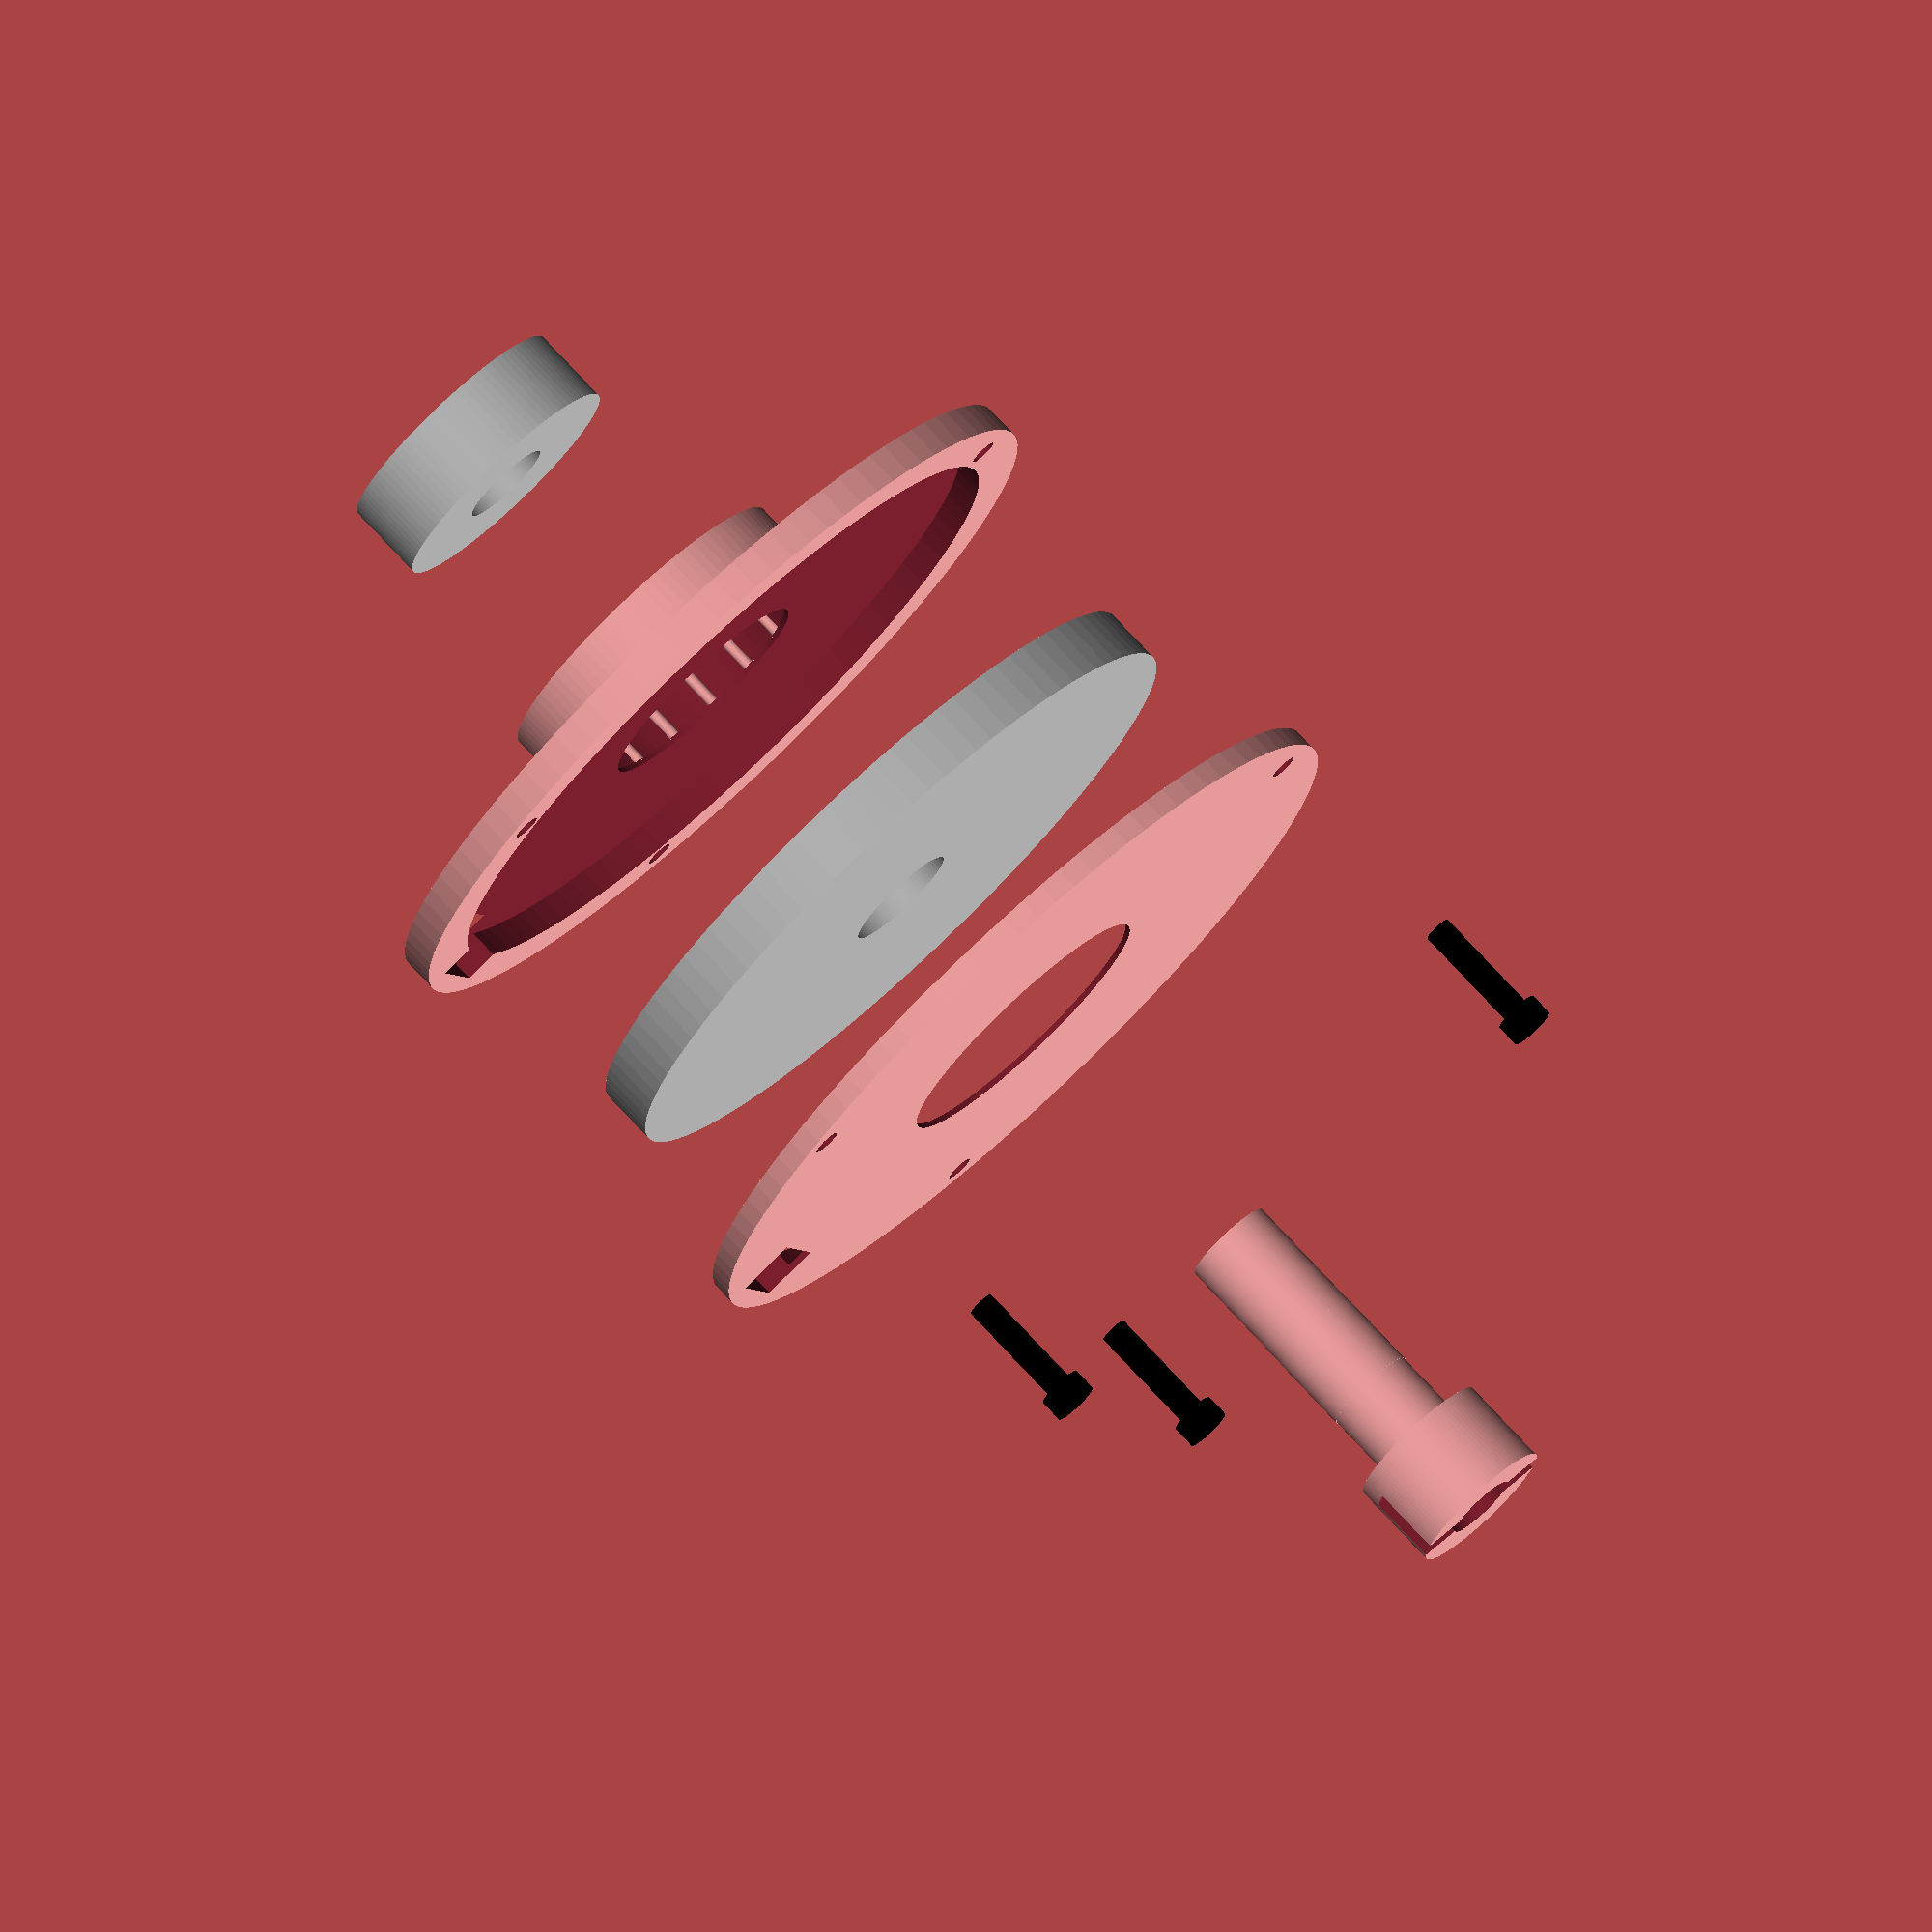
<openscad>
$fn=100;
//prototype for haptic testing of control knob.
//The knob is to be built into the bottom of a drinking bottle (largte ring.. fits)
//the control knob is the bottletop (both brushed aluminium) (fits)
//the larger ring is also dimensioned to hold a heavy metal plate to add weight (fits)
// next step after press fitting this in is to see how the ontrols can be integrated. a USB Cinterface is already planned... but let's see.. might use an RP2040 or a leonardo.. let's see


module 608zz() {
    outer_diameter = 22;  // Outer race diameter
    inner_diameter = 8;   // Inner bore diameter
    width = 7;            // Bearing width
    color("silver") difference() {
        cylinder(d=outer_diameter, h=width);
        translate([0,0,-.1]) cylinder(d=inner_diameter, h=width+.2);    }
}

module 608zzHolder () {
    axleD=8;      //axle diameter of the axle for the 608 bearing - we;ll add for printer tolerance
    bearingH=7.5;   //608 skateboard bearing height
    bearingD=22;  //608 skateboard bearing diameter we'll add amillimeter or two later to account for the fitting ring
    fittingD=bearingD+7;  //outer diameter of the fitting ring for the bearing
    nubAngle=360/16;  //the fitting nubs for the bearing at x degree rotation
    printerRadTol=.0; //add this value to the radius
    nubRad=.5;    //the nub radius for the bearing fitting ring
    module ring(inRad,outRad,height,tol) {
        difference(){
        cylinder(h=height,r=outRad+tol);
        translate([0,0,-.1]) cylinder(h=height+.2,r=inRad+tol);
        }  
    }
    module fittingNubsCircle(nubRad,height,inRad,angle,tol) {
        rad=inRad+nubRad+tol;
        for (pos=[0:angle:360]) {
            *echo(pos);
            rotate ([0,0,pos]) translate([rad,0,0]) cylinder(h=height,r=nubRad);
        }
    }
    ring( (bearingD/2)+nubRad, (fittingD/2) , bearingH , printerRadTol );
    fittingNubsCircle( nubRad , bearingH , bearingD/2 , nubAngle , printerRadTol ); 
}
module disc(){
    //metal disc
    color("silver")
        difference(){
            wiggle=.02;
            cylinder(h=5,d=60);
            translate([0,0,-wiggle/2]) cylinder(h=5+wiggle,d=10);
        }
    }
 module discHolder() {
    //metal disc holder under top
    translate([0,0,-1]) difference(){
        wiggle=.02; angle=360/3;
        cylinder(h=6+wiggle/2,d=66.5);
        translate([0,0,1]) cylinder(h=5+wiggle,d=60);
        //bottom hole
        translate([0,0,-wiggle])cylinder(h=10,d=18);
        //3 holes
        for (pos=[0:angle:360]) {rotate ([0,0,pos]) translate([31.5,0,-wiggle/2]) cylinder(h=8,d=2.4);}
        //cable passthrough
        rotate([0,0,63])translate([31,0,4-wiggle])cube([10,10,10],center=true);
    }
}
module Axle(){
    wiggle=.02;
    numMagnets = 3;
    holderOuterD = 13;
    holderInnerD = 6.15;
    holderH = numMagnets * 2 + 2;
    holderInnerH = numMagnets * 2;
    holderSlot = 2;
    //magnet holder head
    difference(){
        cylinder(h=holderH,d=holderOuterD);
        translate([0,0,-wiggle]) cylinder(h=holderInnerH+wiggle,d=holderInnerD);
        translate([0,0,holderInnerH/2-wiggle/2]) cube([holderSlot,holderOuterD+wiggle,holderInnerH+wiggle],center=true);
    }
    //axle
    H=24; D=8; insetD=5; insetH=8;
    translate([0,0,holderH-wiggle/2]) difference(){
        cylinder(h=H+wiggle/2,d=D);
        translate([0,0,(H-insetH)+wiggle])cylinder(h=insetH+wiggle,d=insetD);
    }
    //ring for better bering fit
    translate([0,0,14]) cylinder(h=7,d=8.1);
}
//base
module base() {
    //top inner mount disc
    angle=360/3; wiringSlotDepth = 2;
    translate([0,0,5]) {
        difference(){
            baseRingH=7;wiggle=.02;baseRingD=69.1;baseRingInnerD=28;
            union(){
                difference(){
                    cylinder(h=baseRingH,d=baseRingD);
                    translate([0,0,.5]) cylinder(h=baseRingH+wiggle,d=baseRingInnerD);
                    translate([0,0,-wiggle/2]) cylinder(h=1+wiggle,d=18);
                    //cabling slot around base
                    translate([0,0,baseRingH+wiggle-wiringSlotDepth])difference() {
                        cylinder(h=wiringSlotDepth,d=baseRingD-11);
                        translate([0,0,-wiggle/2]) cylinder(h=wiringSlotDepth+wiggle,d=baseRingD-16);
                    }
                }
                608zzHolder();
            } 
            //3 holes
            for (pos=[0:angle:360]) {rotate ([0,0,pos]) translate([31.5,0,-wiggle/2]) cylinder(h=8,d=2.4);}
            //hole for cabling
            rotate([0,0,63])translate([30,0,3]) cube([5,10,10],center=true);
            //PCB draft poaition
            *rotate([0,0,63])translate([25,0,3.5]) cube([22,18,6],center=true);
        }
    } 
}
module baseBottom() {
    //top inner mount disc
    angle = 360 / 3; cablingDuctAngle = 360 / 6 ;wiggle = .02 ;
    baseRingH = 2 ; baseRingD = 69.1 ; baseRingInnerD = 60 ; axleD = 25 ; screwOff = 31.8;
    difference(){
        cylinder(h=baseRingH,d=baseRingD);
        translate([0,0,.5]) cylinder(h=baseRingH+wiggle,d=baseRingInnerD);
        translate([0,0,-wiggle/2]) cylinder(h=baseRingH+wiggle,d=axleD);
        //3 holes
        for (pos=[0:angle:360]) {rotate ([0,0,pos]) translate([screwOff,0,-wiggle/2]) cylinder(h=8,d=2.4);}
        //hole for cabling
        rotate([0,0,cablingDuctAngle])translate([30,0,3]) cube([5,10,10],center=true);
    }     
}
module baseTop() {
    //top inner mount disc
    angle = 360 / 3; cablingDuctAngle = 360 / 6 ;wiggle = .02 ;
    baseRingH = 3 ; baseRingD = 69.1 ; baseRingInnerD = 60 ; axleD = 10 ; screwOff = 31.8;
    difference(){
        cylinder(h=baseRingH,d=baseRingD);
        translate([0,0,-.5]) cylinder(h=baseRingH+wiggle,d=baseRingInnerD);
        translate([0,0,-wiggle/2]) cylinder(h=baseRingH+wiggle,d=20);
        //3 holes
        for (pos=[0:angle:360]) {rotate ([0,0,pos]) translate([screwOff,0,-wiggle/2]) cylinder(h=8,d=2.4);}
        //hole for cabling
        rotate([0,0,cablingDuctAngle])translate([30,0,3]) cube([5,10,10],center=true);
    }  
    translate([0,0,2.9]) 608zzHolder();
}
module roundedTop(){
    //rounded top
    baseRingH=7;wiggle=.02;baseRingD=69.1;baseRingInnerD=28;
    difference(){
        union(){
            intersection(){
                translate([0,0,14.99]) cube([70,70,20],center=true);
                translate([0,0,5]) rotate_extrude(angle=360) translate([28,0,0]) circle(d=13);
            }
            difference(){
                cylinder(h=5,d=baseRingD);
                translate([0,0,-wiggle/2])cylinder(h=5+wiggle,d=baseRingD-12);
            }
        }
        //3 holes
        angle=360/3;
        for (pos=[0:angle:360]) {rotate ([0,0,pos]) translate([31.5,0,-wiggle/2]) cylinder(h=8,d=3.5);}
    }
}
//knob
module knob(){
knobTotH = 15 ; knobOuterD=41.8; knobInnerD=8.1; bearingLipD=12; bearingLipH = 2;wiggle = .2;
screwHoleHeadH = 4; screwHoleHeadD = 6; srewHoleT = 1; screwHoleD = 3;
    union(){
        //knob - central hole
        translate([0,0,bearingLipH]) 
            difference(){
                union(){
                    cylinder(h=knobTotH,d=knobOuterD);
                    cylinder(h=.5,d=knobOuterD+1);
                }
                translate([0,0,-.1]) cylinder(h=knobTotH +0.2,d=knobInnerD);
            }
        //lip for bearing
        difference(){
            cylinder(h=bearingLipH,d=bearingLipD);
            translate([0,0,-wiggle/2])cylinder(h=bearingLipH+wiggle,d=knobInnerD);
        }
        //screw hole inset
        translate([0,0,bearingLipH+knobTotH-screwHoleHeadH-srewHoleT])
        difference(){
            cylinder(h=screwHoleHeadH+srewHoleT,d=knobInnerD+srewHoleT);
            translate([0,0,-wiggle/2]) cylinder(h=screwHoleHeadH+srewHoleT+wiggle,d=screwHoleD);
            translate([0,0,screwHoleHeadH/2-wiggle/2]) cylinder(h=screwHoleHeadH+wiggle,d=screwHoleHeadD);
        }
    }
}
module screws(){
        angle=360/3; wiggle = .02;
        color("black"){
            for (pos=[0:angle:360]) {rotate ([0,0,pos]) translate([31.8,0,-wiggle/2]) cylinder(h=12,d=2.4);}
            for (pos=[0:angle:360]) {rotate ([0,0,pos]) translate([31.8,0,-wiggle/2]) cylinder(h=2,d=4);}
        }
    }
//All together now and animate it
*union(){
    //$t=0;
    animate1=50*(1-$t);     //Knob
    animate2=10*(1-$t);     //608zz
    animate3=90*-(1-$t);    //axle goes down
    animate4=40*-(1-$t);     //metal base
    animate5=20*-(1-$t);     //base
    animate6=60*-(1-$t);     //underbase
    animate7=10*-(1-$t);     //underbase
    translate([0,0,25 + .5 + animate2]){
        color("silver") 608zz();
    }
    translate([0,0,11.5+animate3]) color("silver")Axle();
    #translate([0,0,32+animate7]) roundedTop();
    #translate([0,0,20+animate5]) base();
    translate([0,0,32+animate1]) knob();
    translate([0,0,20+animate4])disc();
    translate([0,0,20+animate6])discHolder();
    *translate([0,0,5-.5])cube([60,60,1],center=true);
}

//All together now and print it
*union(){
    translate([0,0,0]) color("silver")Axle();
    translate([45,0,-5]) base();
    translate([-30,0,16]) rotate([180,0,0])knob();
    translate([0,60,1])discHolder();
}

//version 2 re-design
union(){
    //$t=0;
    animate1=50*(1-$t);     //Knob
        //608zz
    animate3=90*-(1-$t);    //axle goes down
    animate4=10*(1-$t);     //metal base
         //base
         //underbase
    animateAxle = 80 * -(1-$t); translate([0, 0, 9 + animateAxle]) Axle();    
    animate608 = 30 * (1-$t); translate([0, 0, 22.5 + animate608]) 608zz();
    animatebaseBottom = 30 * -(1-$t); translate([0, 0, 17 + animatebaseBottom]) baseBottom();
    animatebaseTop = 5 * (1-$t) ; translate([0, 0, 20 + animatebaseTop]) baseTop();
    animateDisc = 15 * -(1-$t); translate([0, 0, 17.5 + animateDisc]) disc();
    animateScrews = 60 * -(1-$t); translate([0, 0, 15.5 + animateScrews]) screws();

    *translate([0,0,-.5])cube([60,60,1],center=true);
}

</openscad>
<views>
elev=283.7 azim=76.4 roll=137.2 proj=o view=solid
</views>
